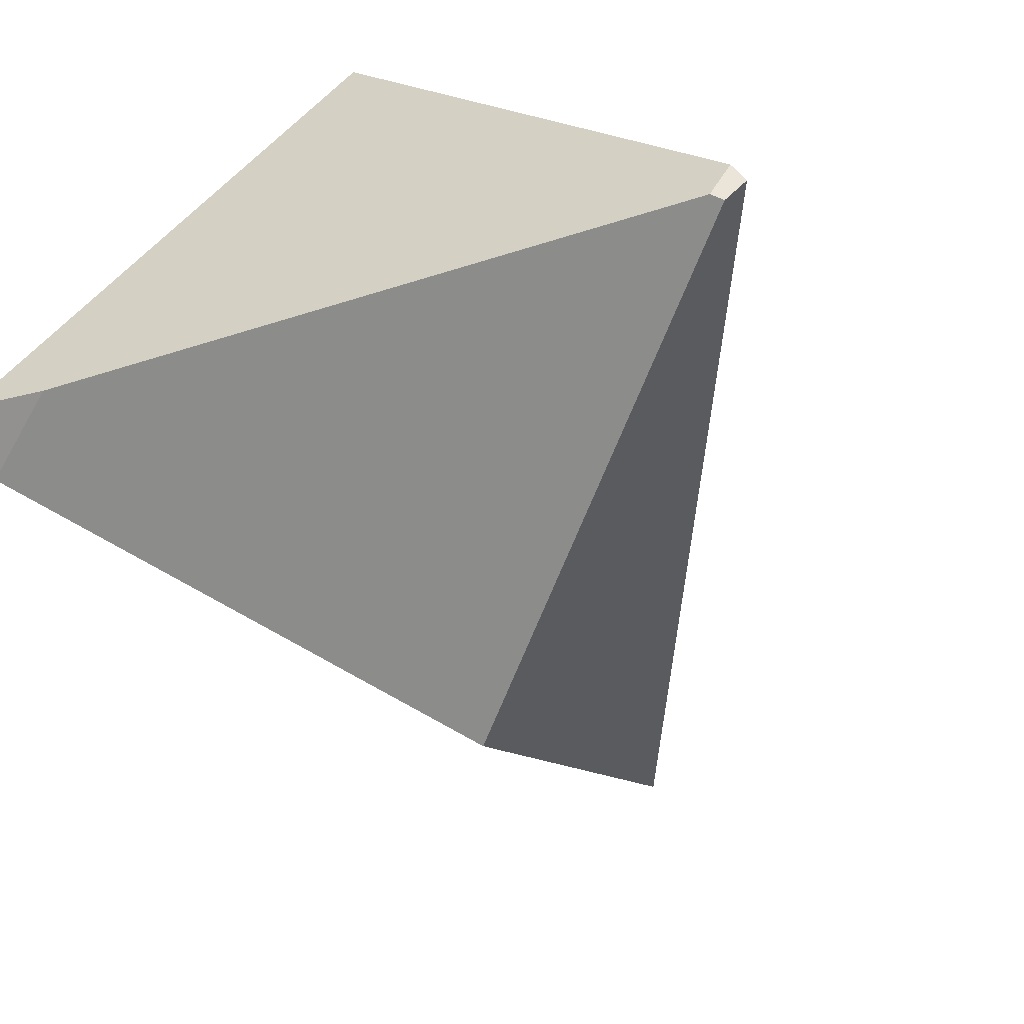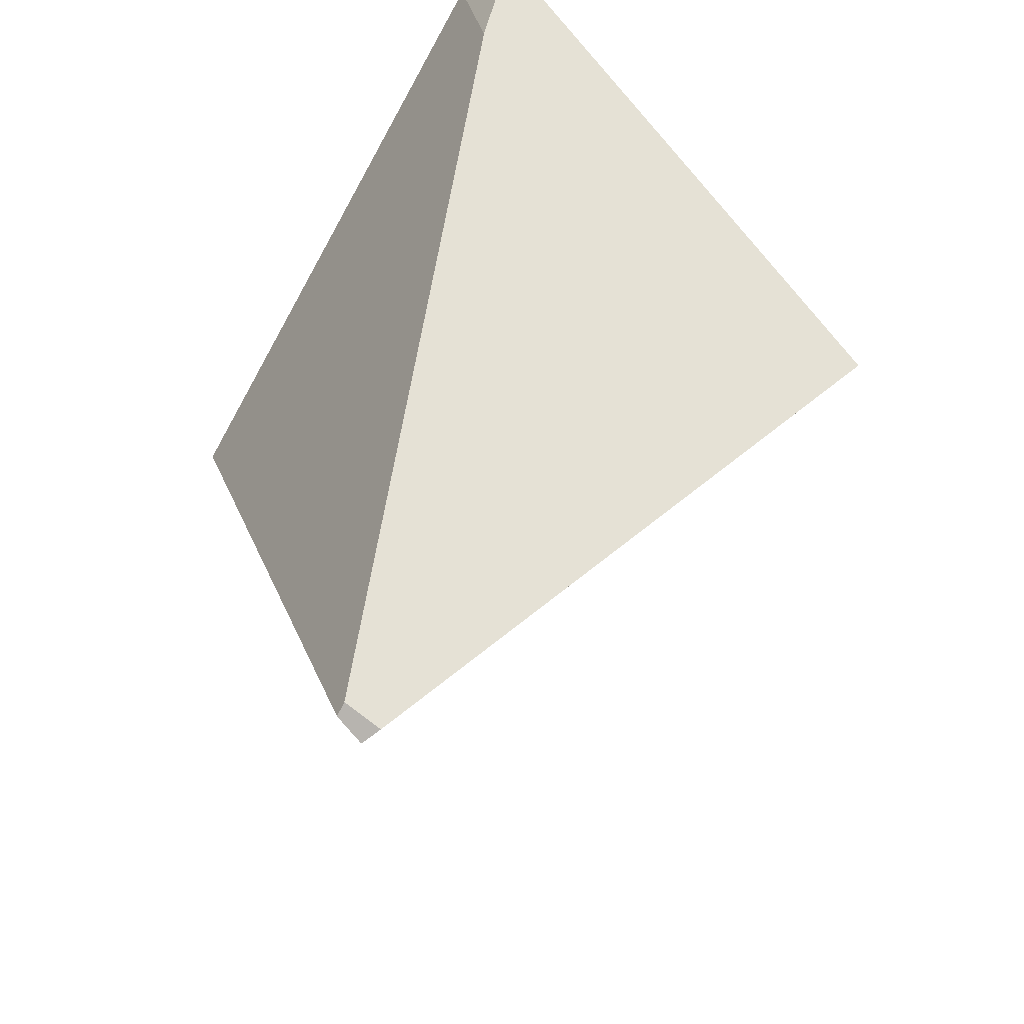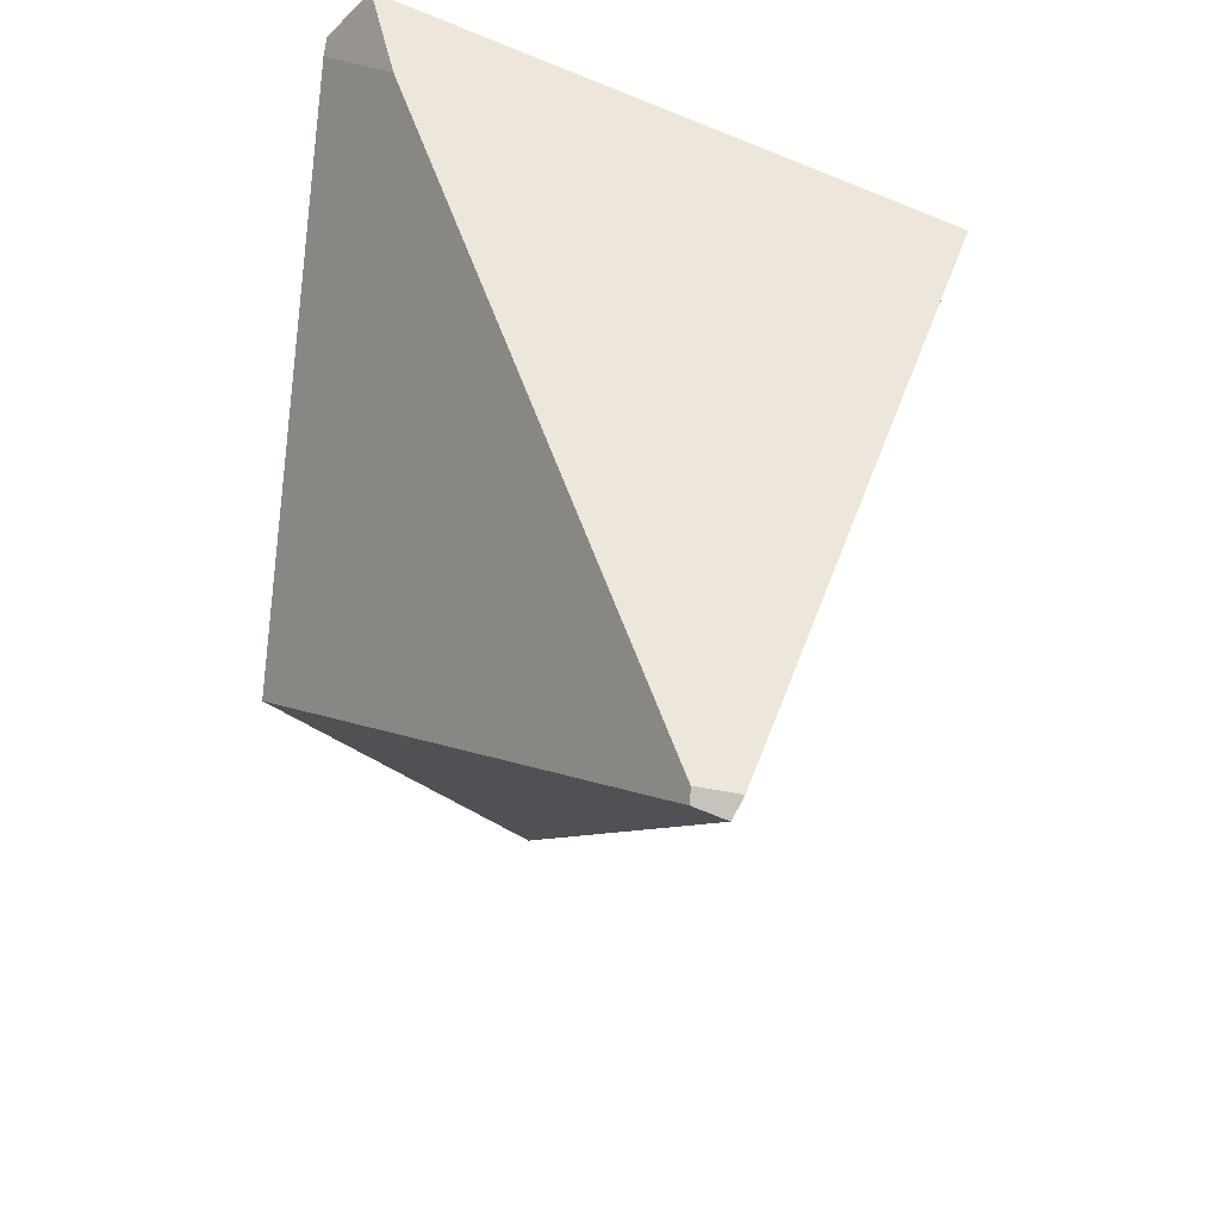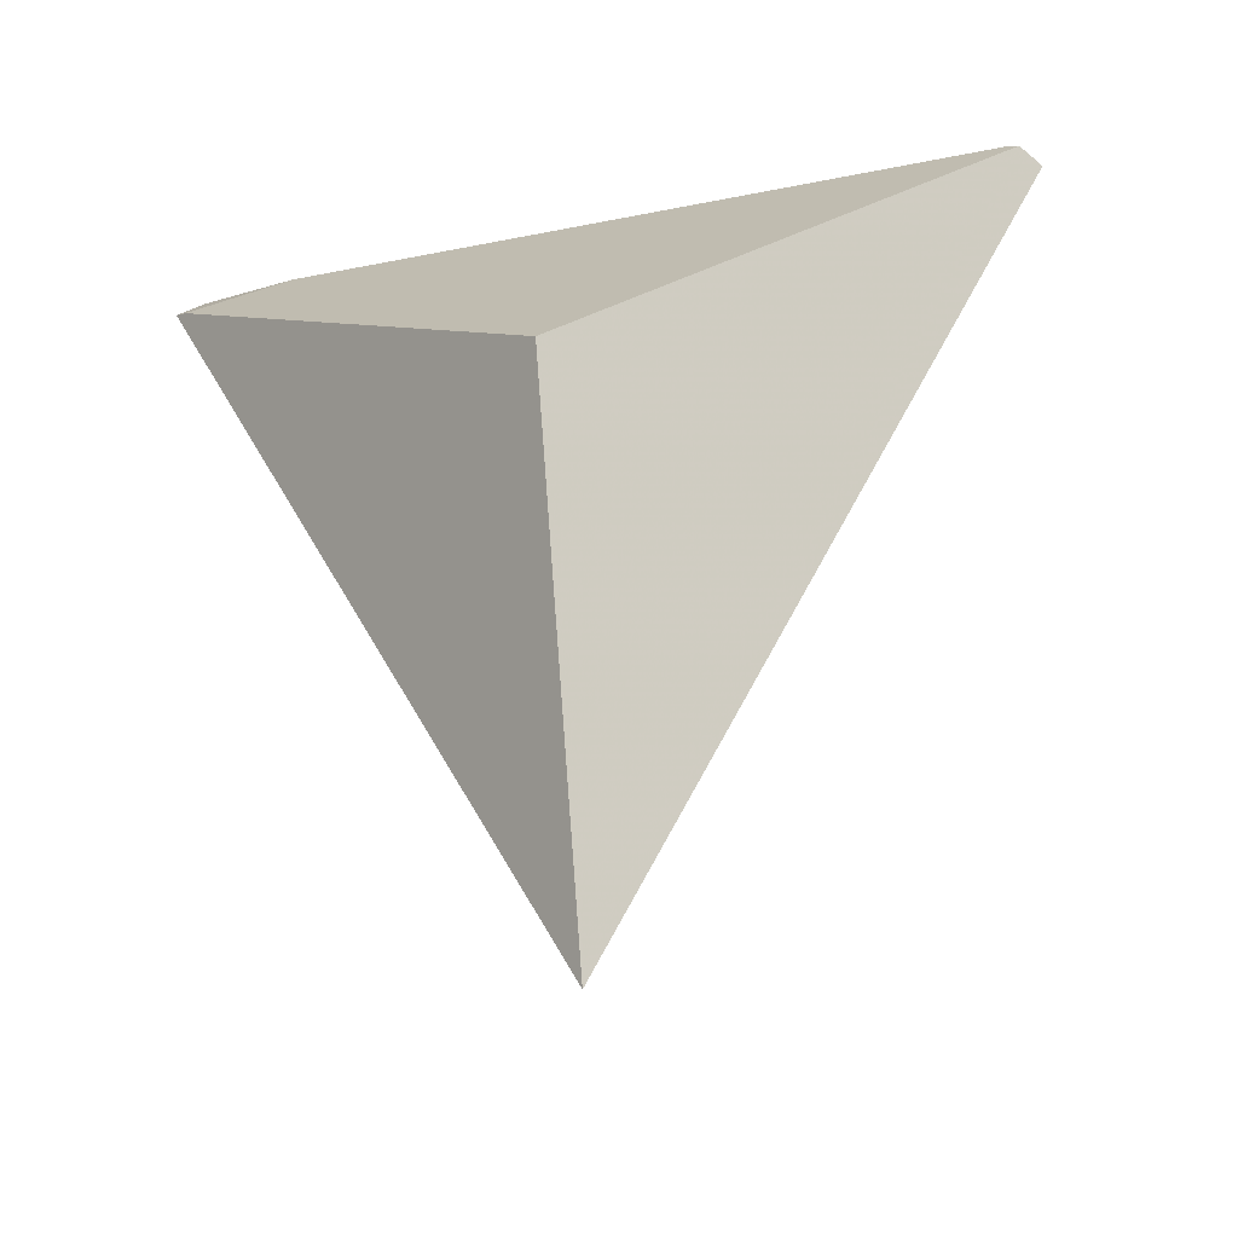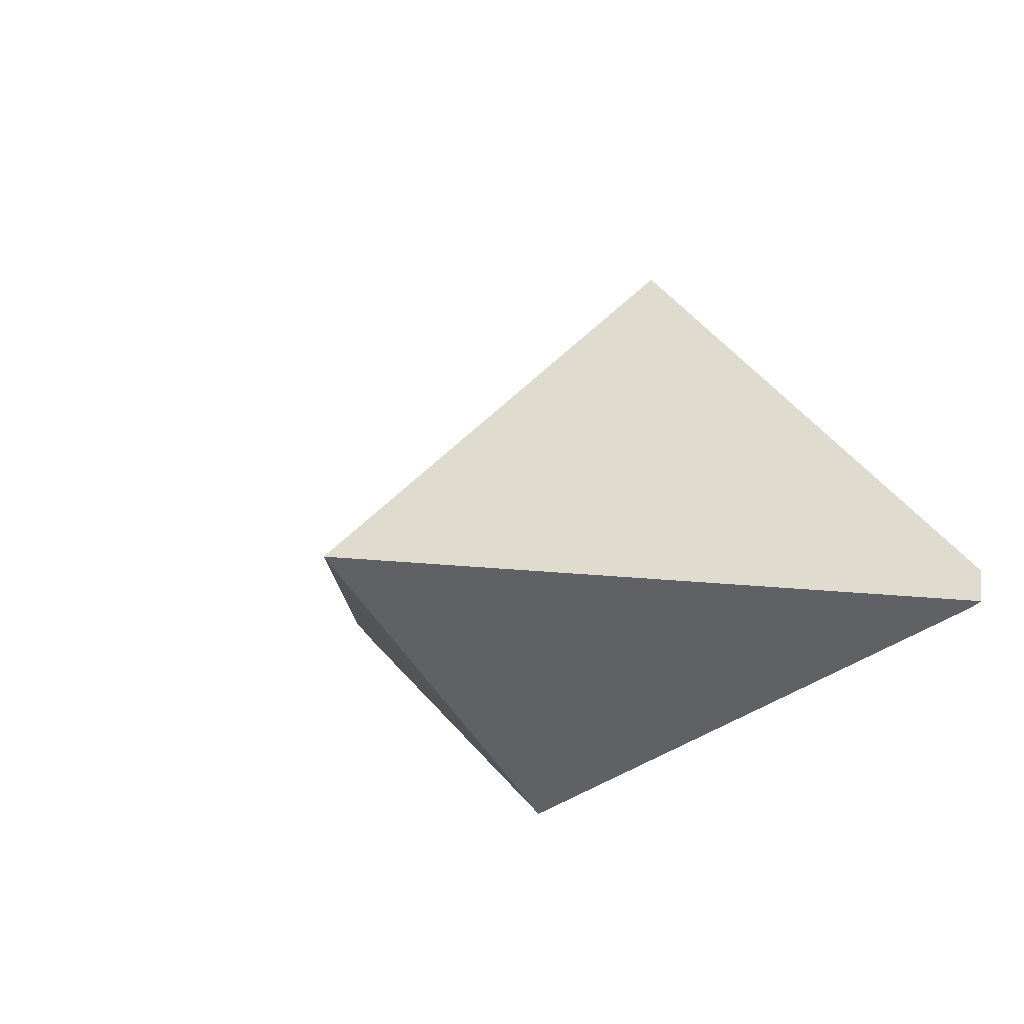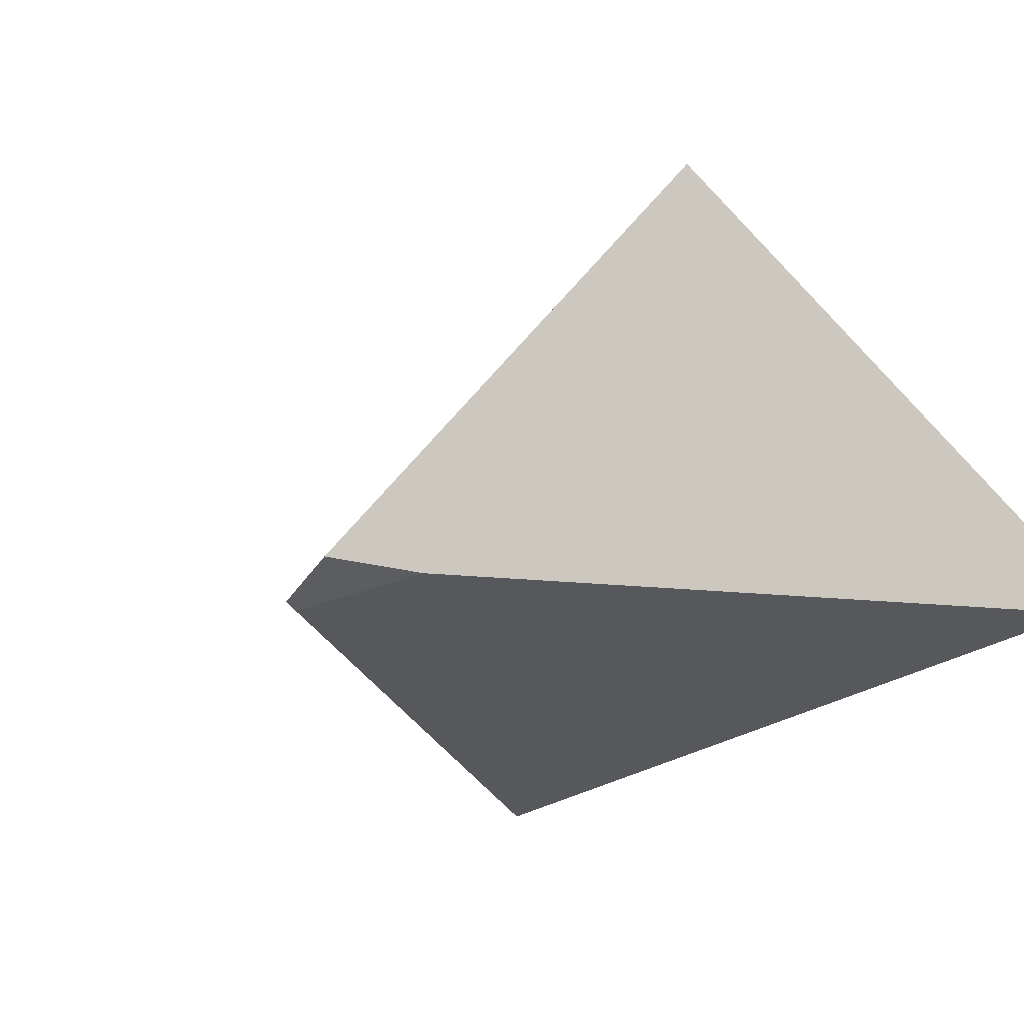
<metadata>
{"format":"obj","ext":"obj","renderer":"f3d","projection":"perspective","resolution":1024,"background":"white","views":[{"elev":-39.7,"azim":-155.8,"up":"+Z"},{"elev":65.8,"azim":-84.0,"up":"+Y"},{"elev":60.0,"azim":-113.0,"up":"+Y"},{"elev":-39.6,"azim":-170.4,"up":"+Y"},{"elev":-6.2,"azim":24.8,"up":"+Z"},{"elev":-0.8,"azim":151.9,"up":"+Z"}]}
</metadata>
<code>
v -26.63 -43.76 -1.492
v -25.93 -43.29 -1.146
v -27.2 -43.57 1.022
v -27.91 -44.18 0
v 19.3 -44.25 1.585
v 25.24 -44.45 2.53
v 0 -47.34 26.33
v 25.27 -48.37 -0.5454
v 26.07 -47.87 0
v 0 -69.23 -15.38
v 0 -100 0
o Cylinder_fracturepart11
f 3 2 1 4
f 2 5 8 10 1
f 8 5 6 9
f 6 7 11 9
f 8 9 11 10
f 1 10 11 4
f 3 7 6 5 2
f 3 4 11 7

</code>
